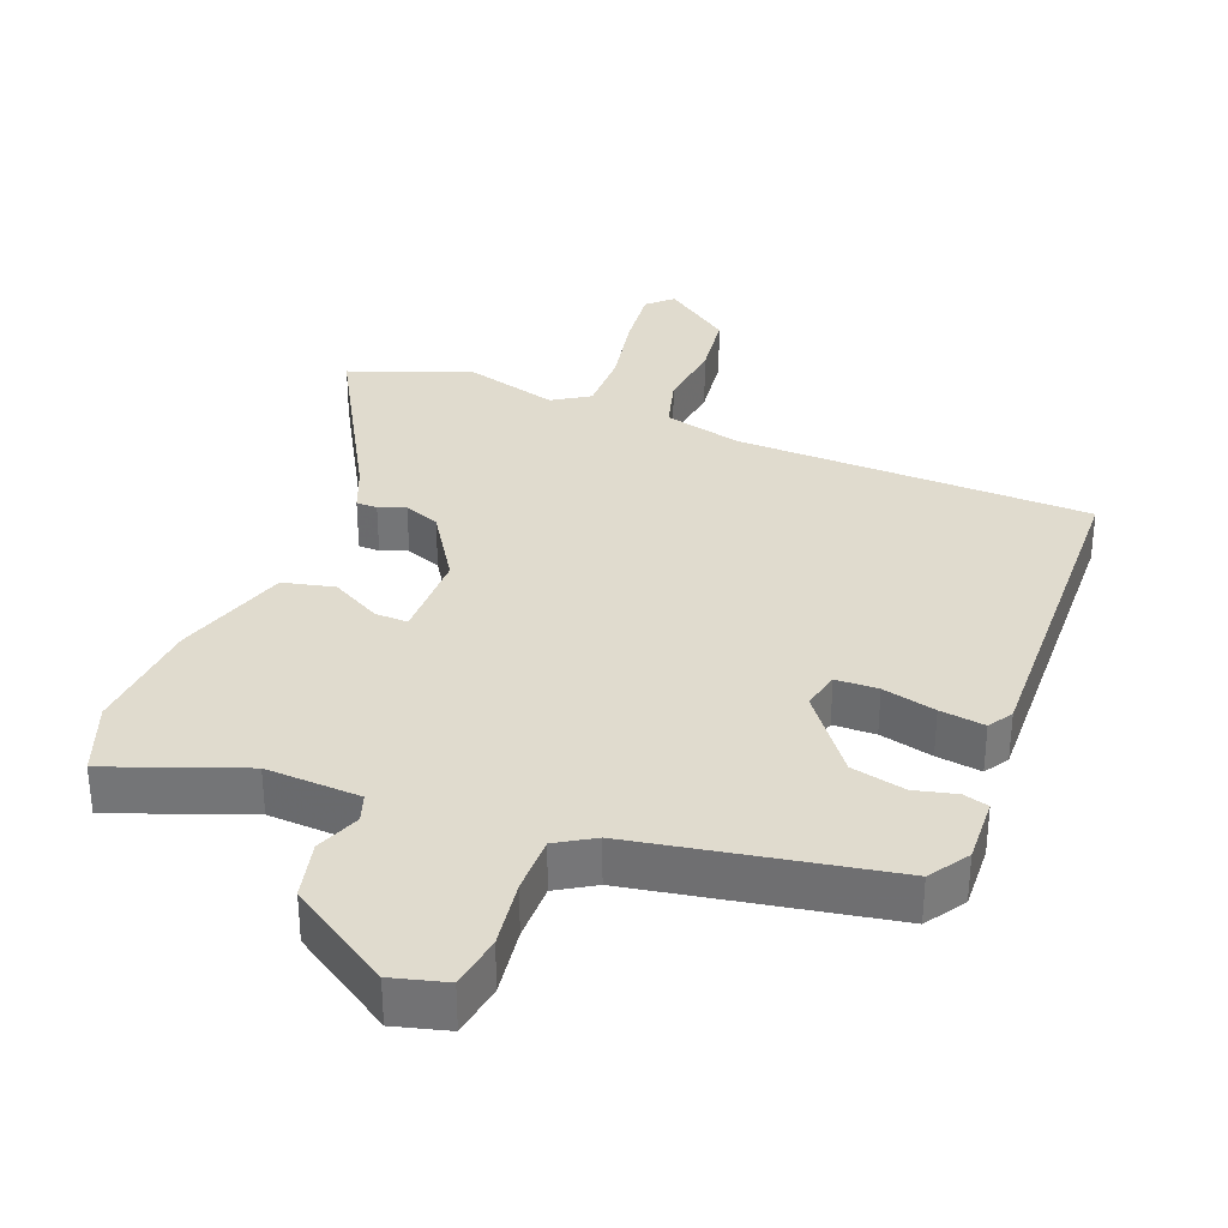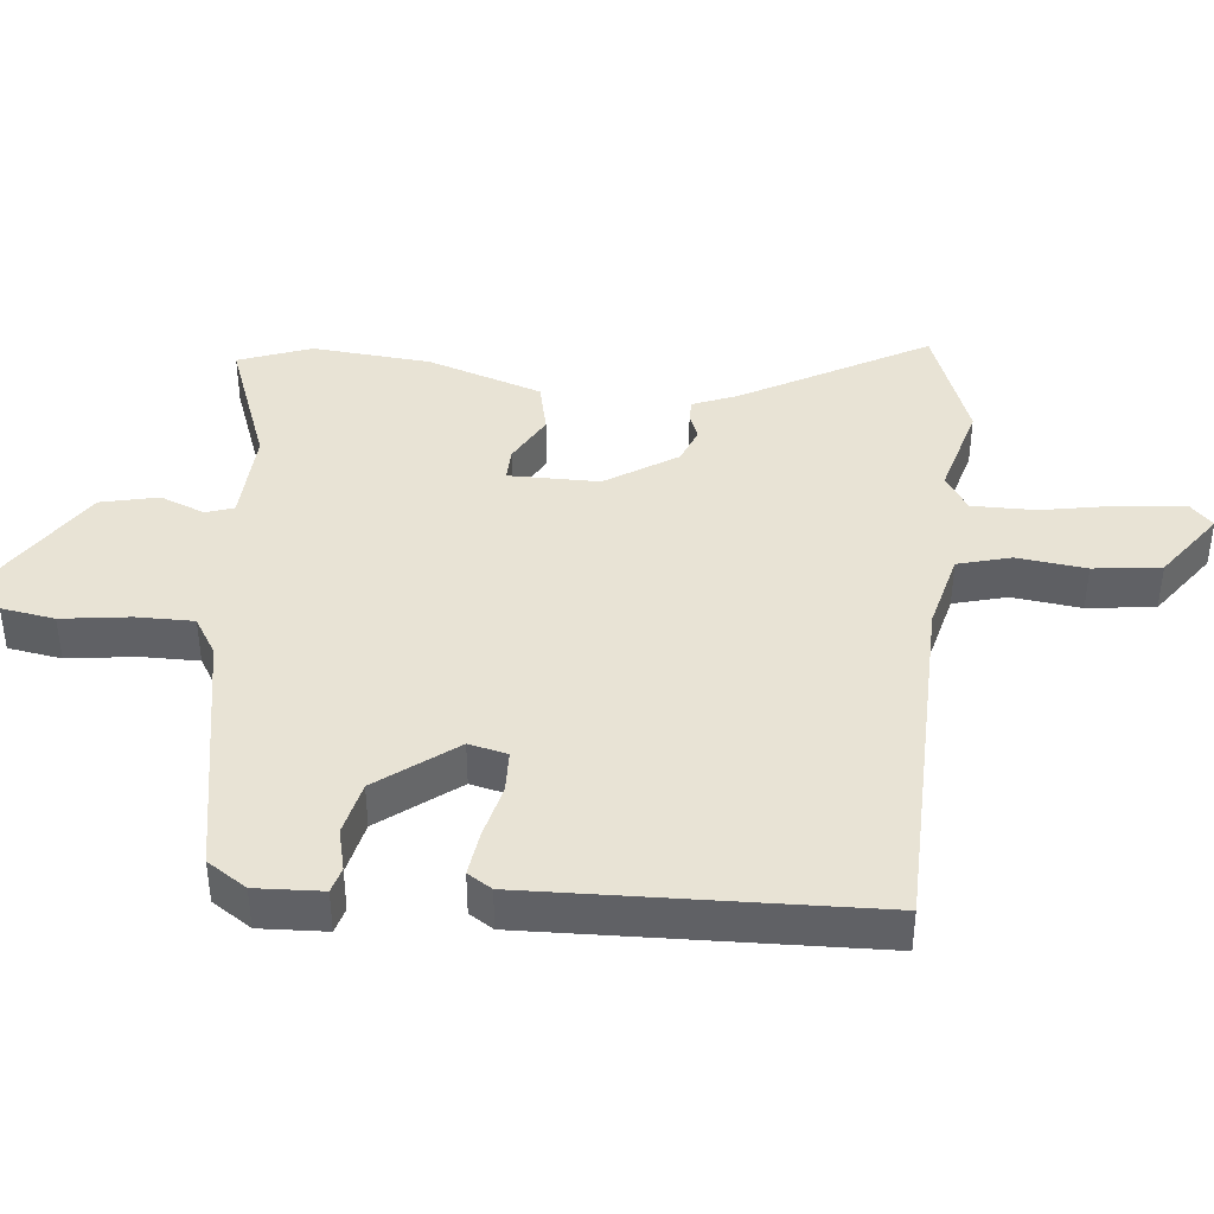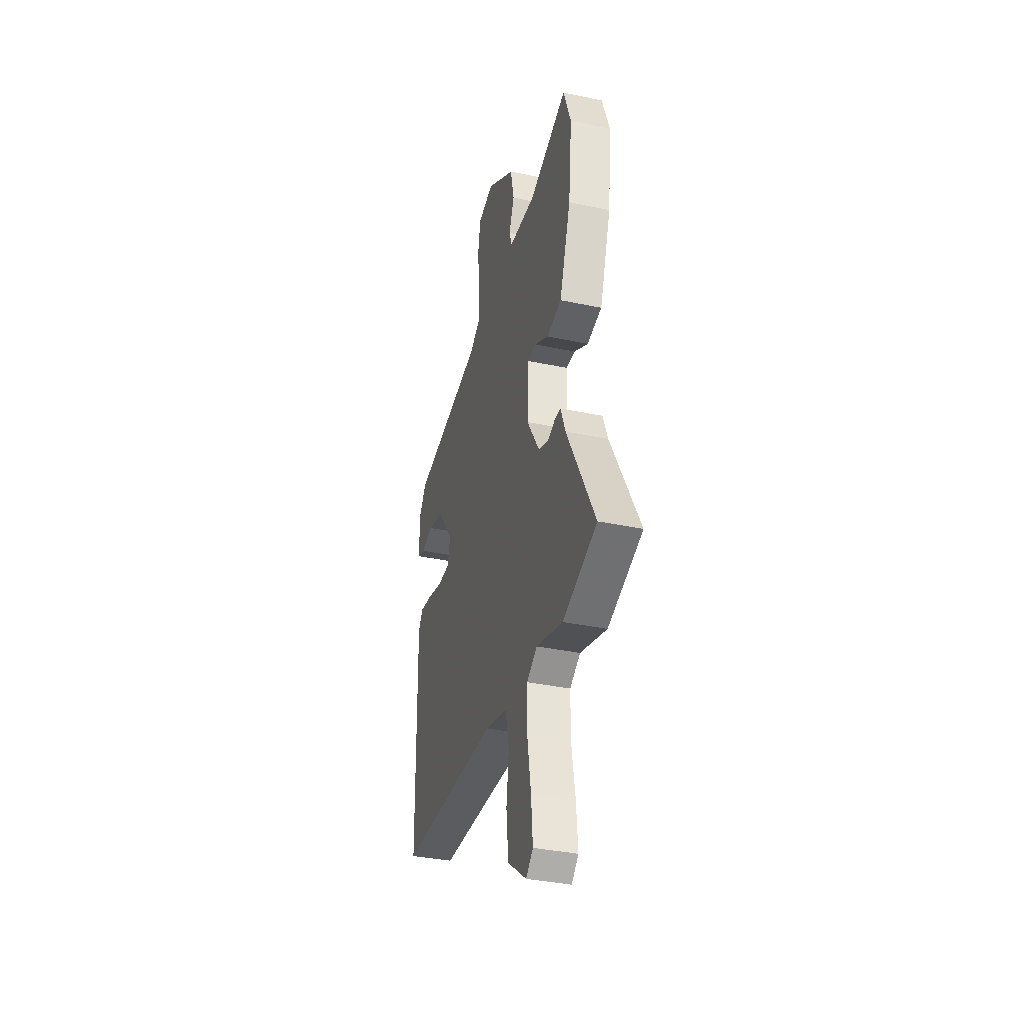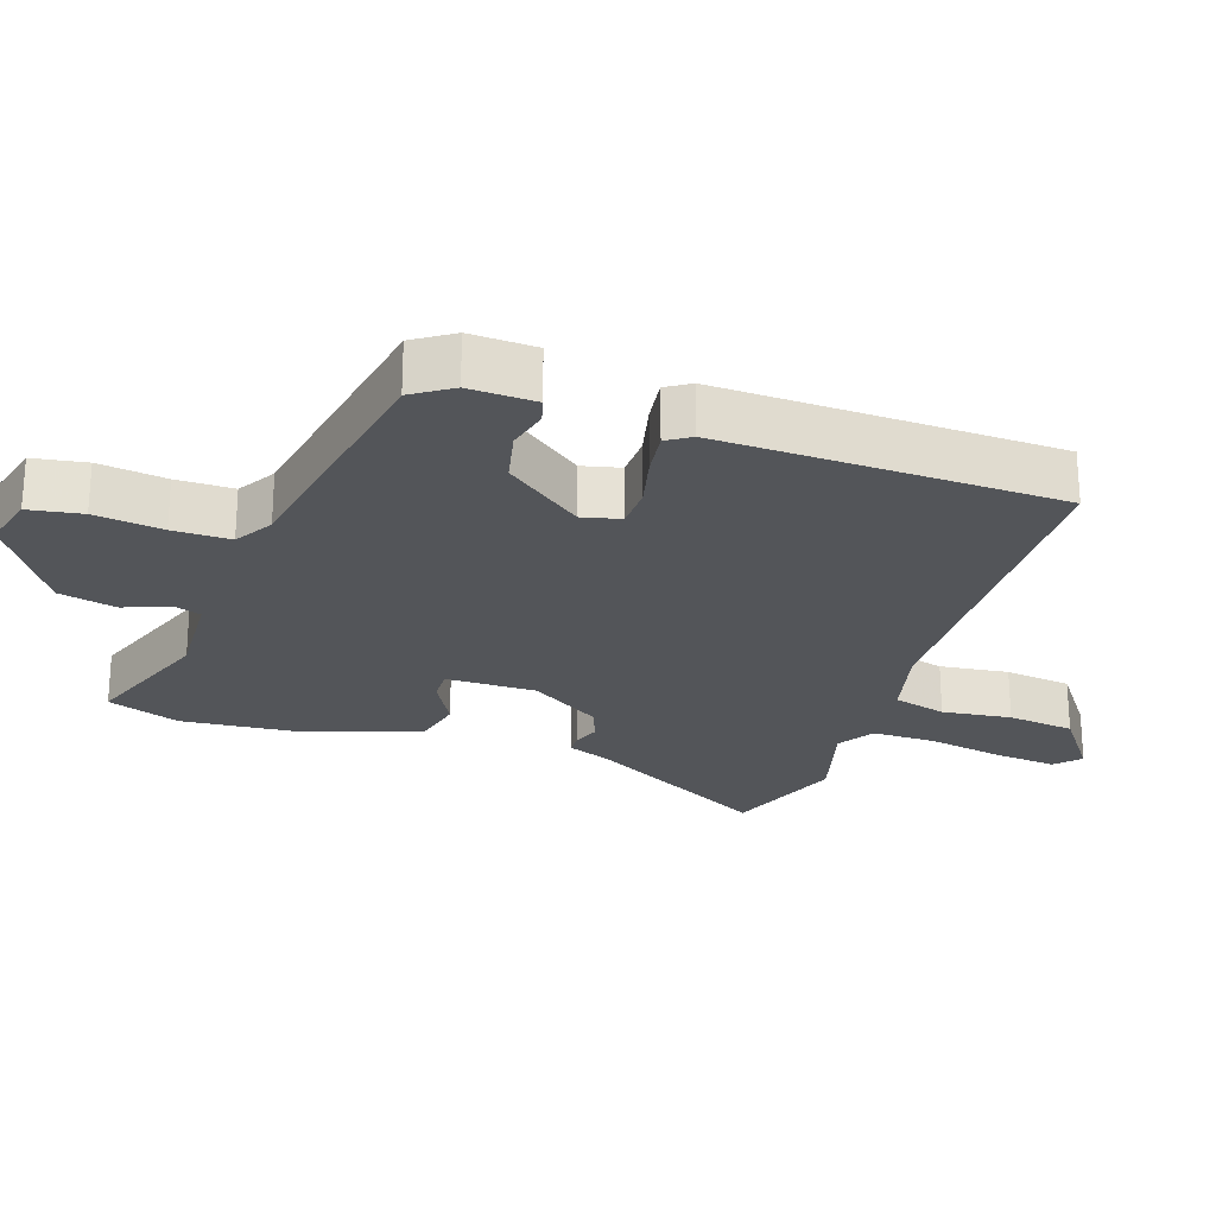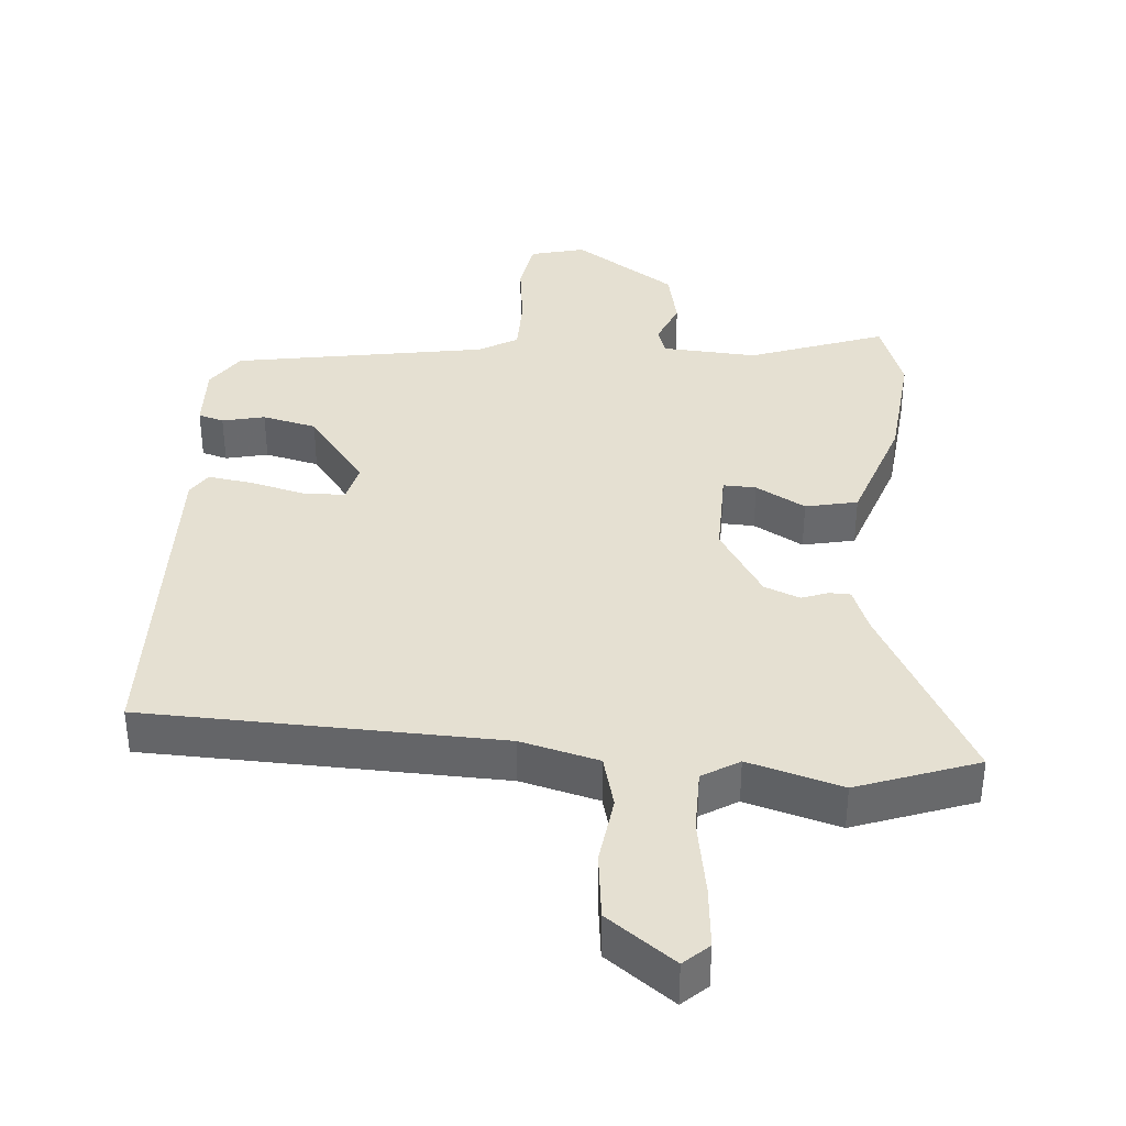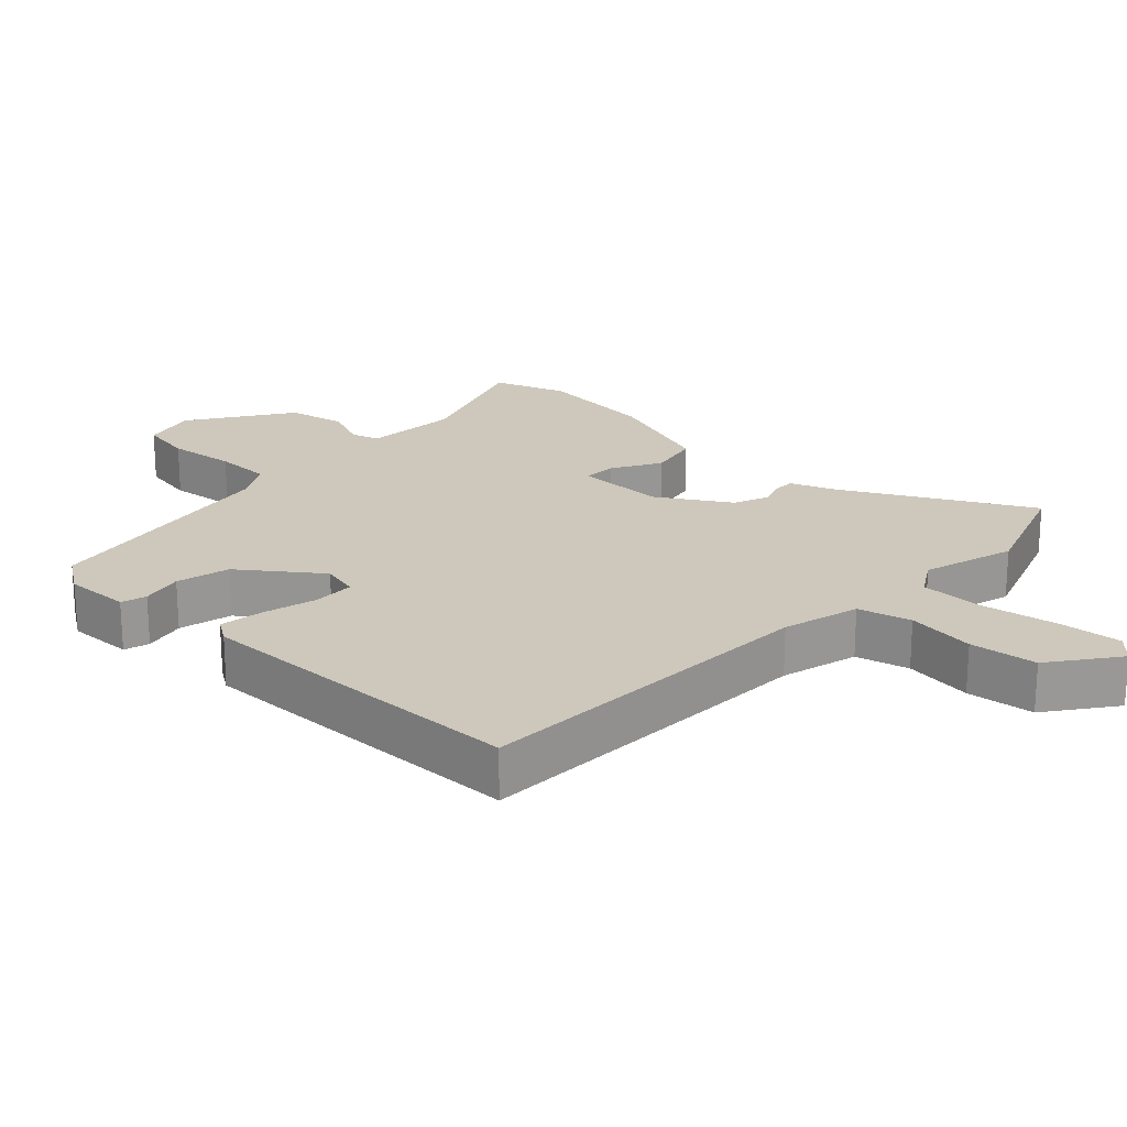
<metadata>
{"format":"obj","ext":"obj","renderer":"f3d","projection":"perspective","resolution":1024,"background":"white","views":[{"elev":33.5,"azim":20.4,"up":"+Y"},{"elev":41.1,"azim":94.9,"up":"+Y"},{"elev":-35.6,"azim":-105.7,"up":"+Z"},{"elev":-24.4,"azim":70.7,"up":"+Y"},{"elev":37.6,"azim":-175.6,"up":"+Y"},{"elev":21.8,"azim":133.3,"up":"+Y"}]}
</metadata>
<code>
v 0.511 0.07 0.393
v 0.55 0.07 0.336
v 0.547 0.07 0.239
v 0.51 0.07 0.228
v 0.448 0.07 0.242
v 0.369 0.07 0.223
v 0.284 0.07 0.109
v 0.298 0.07 0.053
v 0.36 0.07 0.052
v 0.438 0.07 0.072
v 0.504 0.07 0.082
v 0.527 0.07 0.047
v 0.519 0.07 -0.45
v -0.001 0.07 -0.468
v -0.115 0.07 -0.498
v -0.135 0.07 -0.576
v -0.121 0.07 -0.677
v -0.132 0.07 -0.776
v -0.23 0.07 -0.849
v -0.266 0.07 -0.816
v -0.258 0.07 -0.724
v -0.239 0.07 -0.611
v -0.24 0.07 -0.518
v -0.294 0.07 -0.485
v -0.431 0.07 -0.525
v -0.607 0.07 -0.462
v -0.462 0.07 -0.191
v -0.437 0.07 -0.126
v -0.406 0.07 -0.125
v -0.367 0.07 -0.139
v -0.315 0.07 -0.118
v -0.25 0.07 -0.013
v -0.252 0.07 0.119
v -0.3 0.07 0.117
v -0.372 0.07 0.076
v -0.448 0.07 0.092
v -0.506 0.07 0.259
v -0.524 0.07 0.433
v -0.486 0.07 0.54
v -0.289 0.07 0.47
v -0.15 0.07 0.479
v -0.137 0.07 0.52
v -0.164 0.07 0.585
v -0.146 0.07 0.67
v 0.002 0.07 0.769
v 0.082 0.07 0.749
v 0.096 0.07 0.671
v 0.084 0.07 0.571
v 0.085 0.07 0.487
v 0.141 0.07 0.454
v 0.511 0 0.393
v 0.55 0 0.336
v 0.547 0 0.239
v 0.51 0 0.228
v 0.448 0 0.242
v 0.369 0 0.223
v 0.284 0 0.109
v 0.298 0 0.053
v 0.36 0 0.052
v 0.438 0 0.072
v 0.504 0 0.082
v 0.527 0 0.047
v 0.519 0 -0.45
v -0.001 0 -0.468
v -0.115 0 -0.498
v -0.135 0 -0.576
v -0.121 0 -0.677
v -0.132 0 -0.776
v -0.23 0 -0.849
v -0.266 0 -0.816
v -0.258 0 -0.724
v -0.239 0 -0.611
v -0.24 0 -0.518
v -0.294 0 -0.485
v -0.431 0 -0.525
v -0.607 0 -0.462
v -0.462 0 -0.191
v -0.437 0 -0.126
v -0.406 0 -0.125
v -0.367 0 -0.139
v -0.315 0 -0.118
v -0.25 0 -0.013
v -0.252 0 0.119
v -0.3 0 0.117
v -0.372 0 0.076
v -0.448 0 0.092
v -0.506 0 0.259
v -0.524 0 0.433
v -0.486 0 0.54
v -0.289 0 0.47
v -0.15 0 0.479
v -0.137 0 0.52
v -0.164 0 0.585
v -0.146 0 0.67
v 0.002 0 0.769
v 0.082 0 0.749
v 0.096 0 0.671
v 0.084 0 0.571
v 0.085 0 0.487
v 0.141 0 0.454
f 45 46 47 48
f 45 48 49
f 42 43 44 45
f 41 42 45 49
f 40 41 49 50
f 38 39 40
f 34 35 36 37
f 33 34 37 38
f 27 28 29 30
f 27 30 31
f 24 25 26 27
f 23 24 27 31
f 19 20 21 22
f 19 22 23
f 16 17 18 19
f 15 16 19 23
f 14 15 23 31
f 9 10 11 12
f 8 9 12 13
f 2 3 4 5
f 2 5 6
f 1 2 6
f 50 1 6
f 33 38 40 50
f 32 33 50 6
f 31 32 6 7
f 8 13 14 31
f 7 8 31
f 98 97 96 95
f 99 98 95
f 95 94 93 92
f 99 95 92 91
f 100 99 91 90
f 90 89 88
f 87 86 85 84
f 88 87 84 83
f 80 79 78 77
f 81 80 77
f 77 76 75 74
f 81 77 74 73
f 72 71 70 69
f 73 72 69
f 69 68 67 66
f 73 69 66 65
f 81 73 65 64
f 62 61 60 59
f 63 62 59 58
f 55 54 53 52
f 56 55 52
f 56 52 51
f 56 51 100
f 100 90 88 83
f 56 100 83 82
f 57 56 82 81
f 81 64 63 58
f 81 58 57
f 1 51 52 2
f 2 52 53 3
f 3 53 54 4
f 4 54 55 5
f 5 55 56 6
f 6 56 57 7
f 7 57 58 8
f 8 58 59 9
f 9 59 60 10
f 10 60 61 11
f 11 61 62 12
f 12 62 63 13
f 13 63 64 14
f 14 64 65 15
f 15 65 66 16
f 16 66 67 17
f 17 67 68 18
f 18 68 69 19
f 19 69 70 20
f 20 70 71 21
f 21 71 72 22
f 22 72 73 23
f 23 73 74 24
f 24 74 75 25
f 25 75 76 26
f 26 76 77 27
f 27 77 78 28
f 28 78 79 29
f 29 79 80 30
f 30 80 81 31
f 31 81 82 32
f 32 82 83 33
f 33 83 84 34
f 34 84 85 35
f 35 85 86 36
f 36 86 87 37
f 37 87 88 38
f 38 88 89 39
f 39 89 90 40
f 40 90 91 41
f 41 91 92 42
f 42 92 93 43
f 43 93 94 44
f 44 94 95 45
f 45 95 96 46
f 46 96 97 47
f 47 97 98 48
f 48 98 99 49
f 49 99 100 50
f 50 100 51 1

</code>
